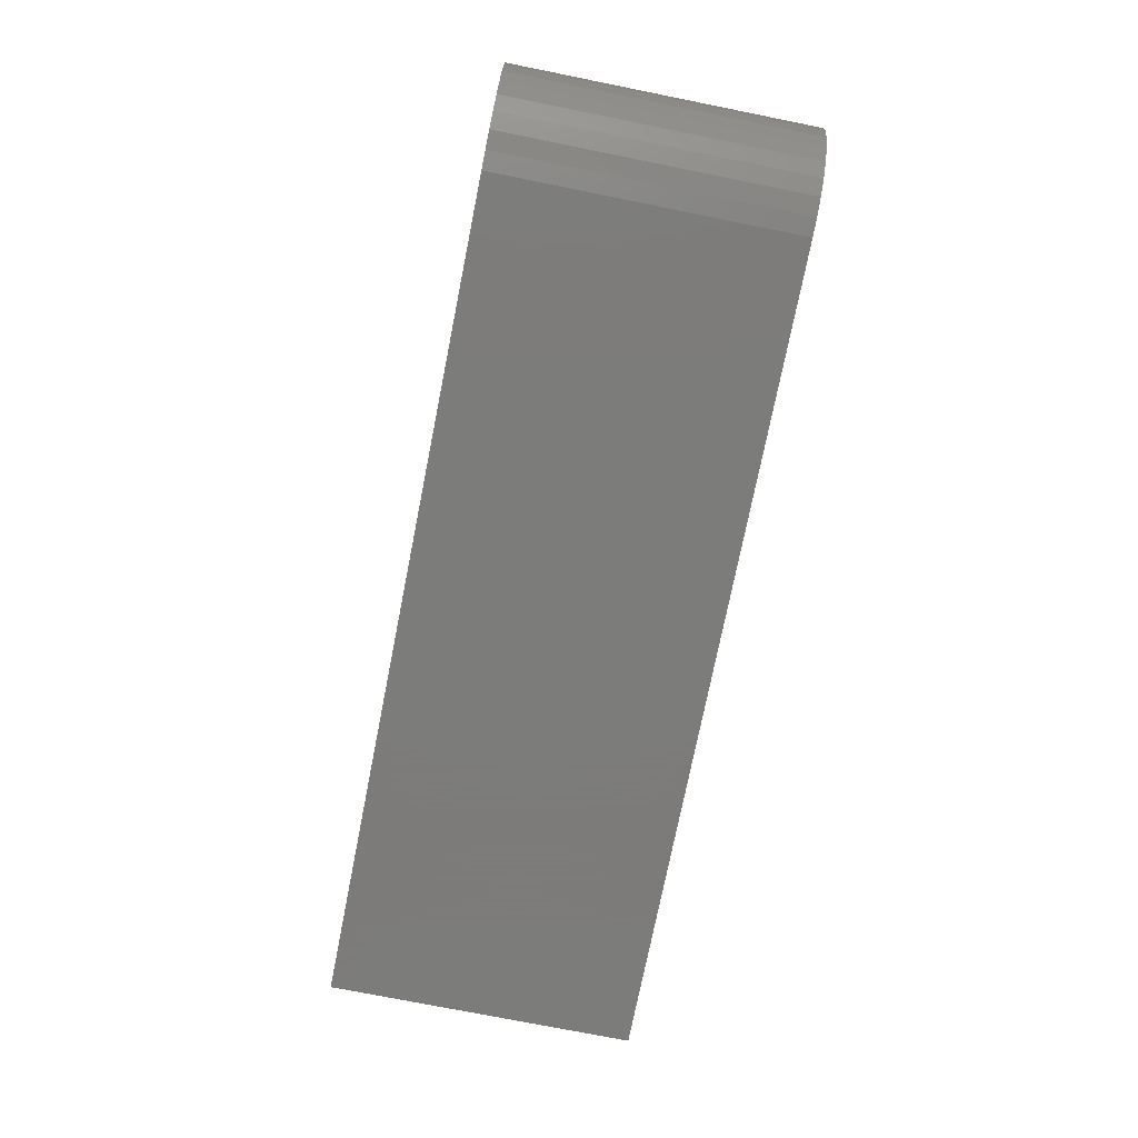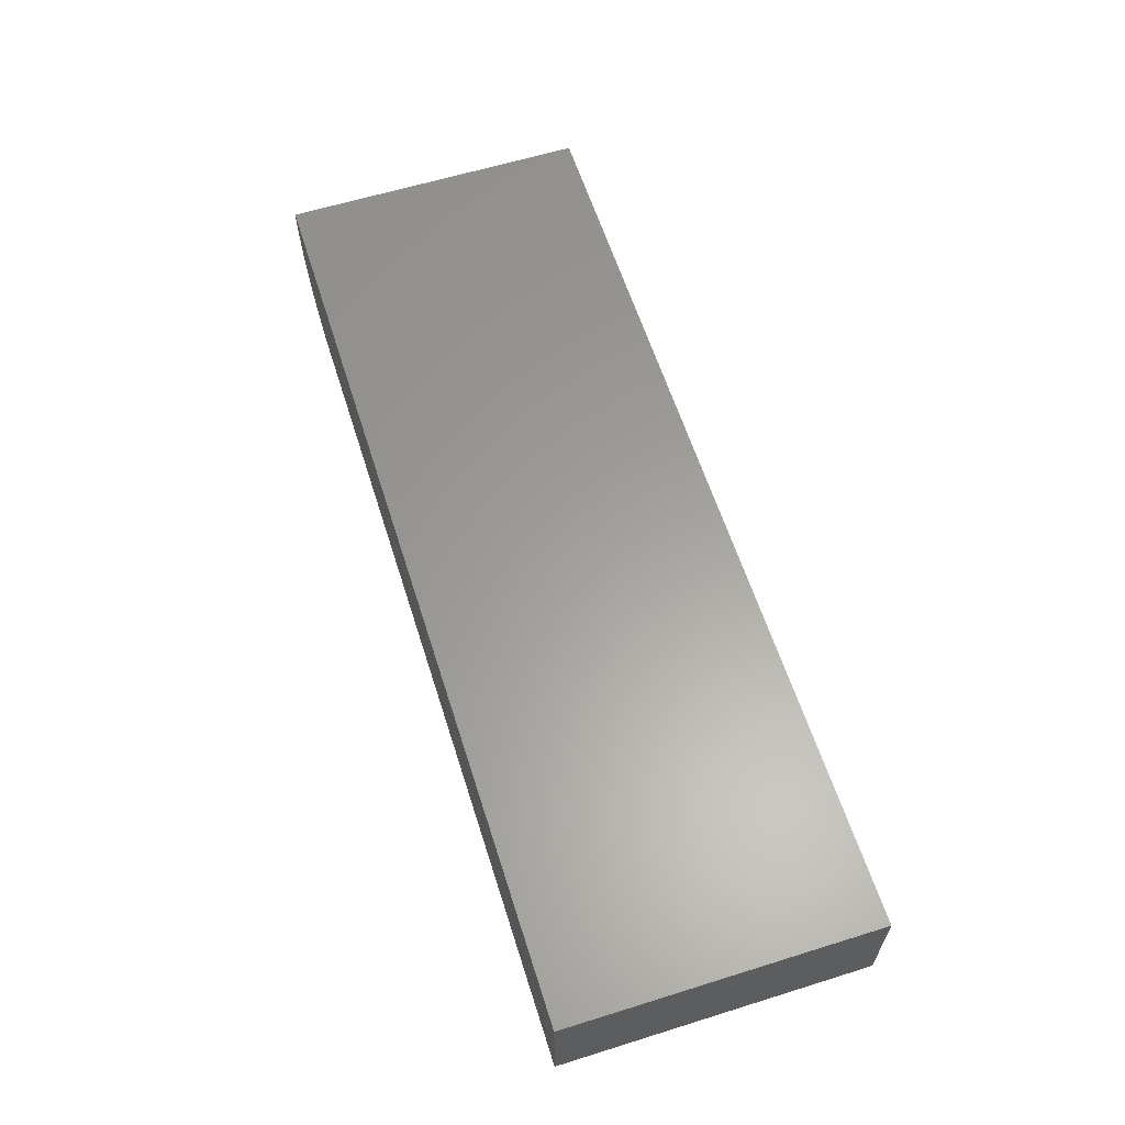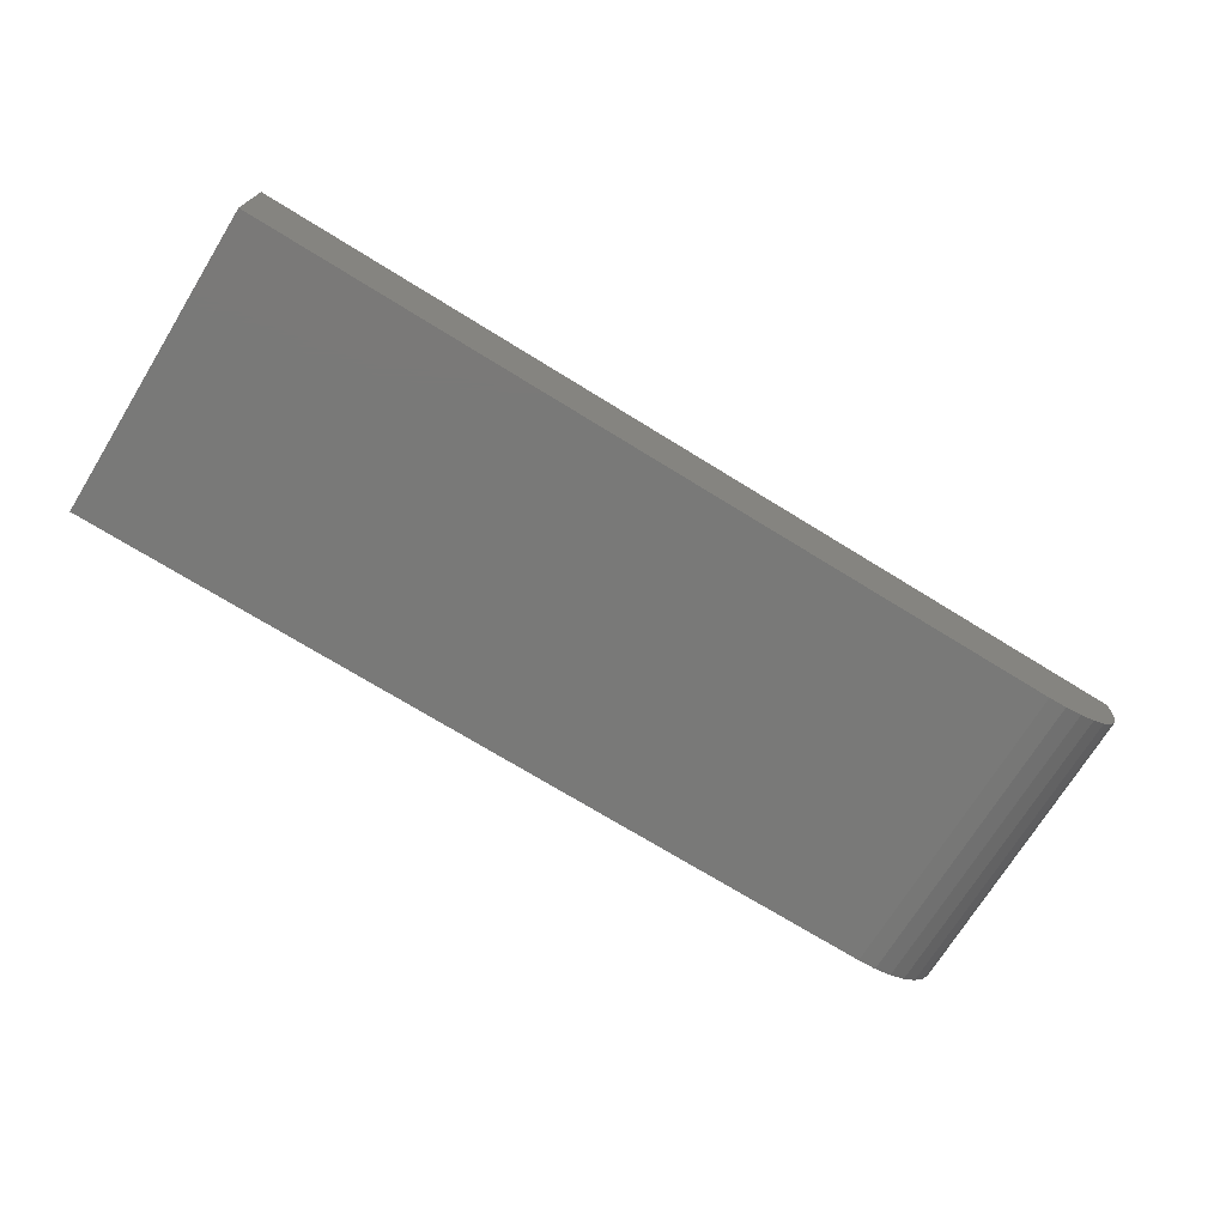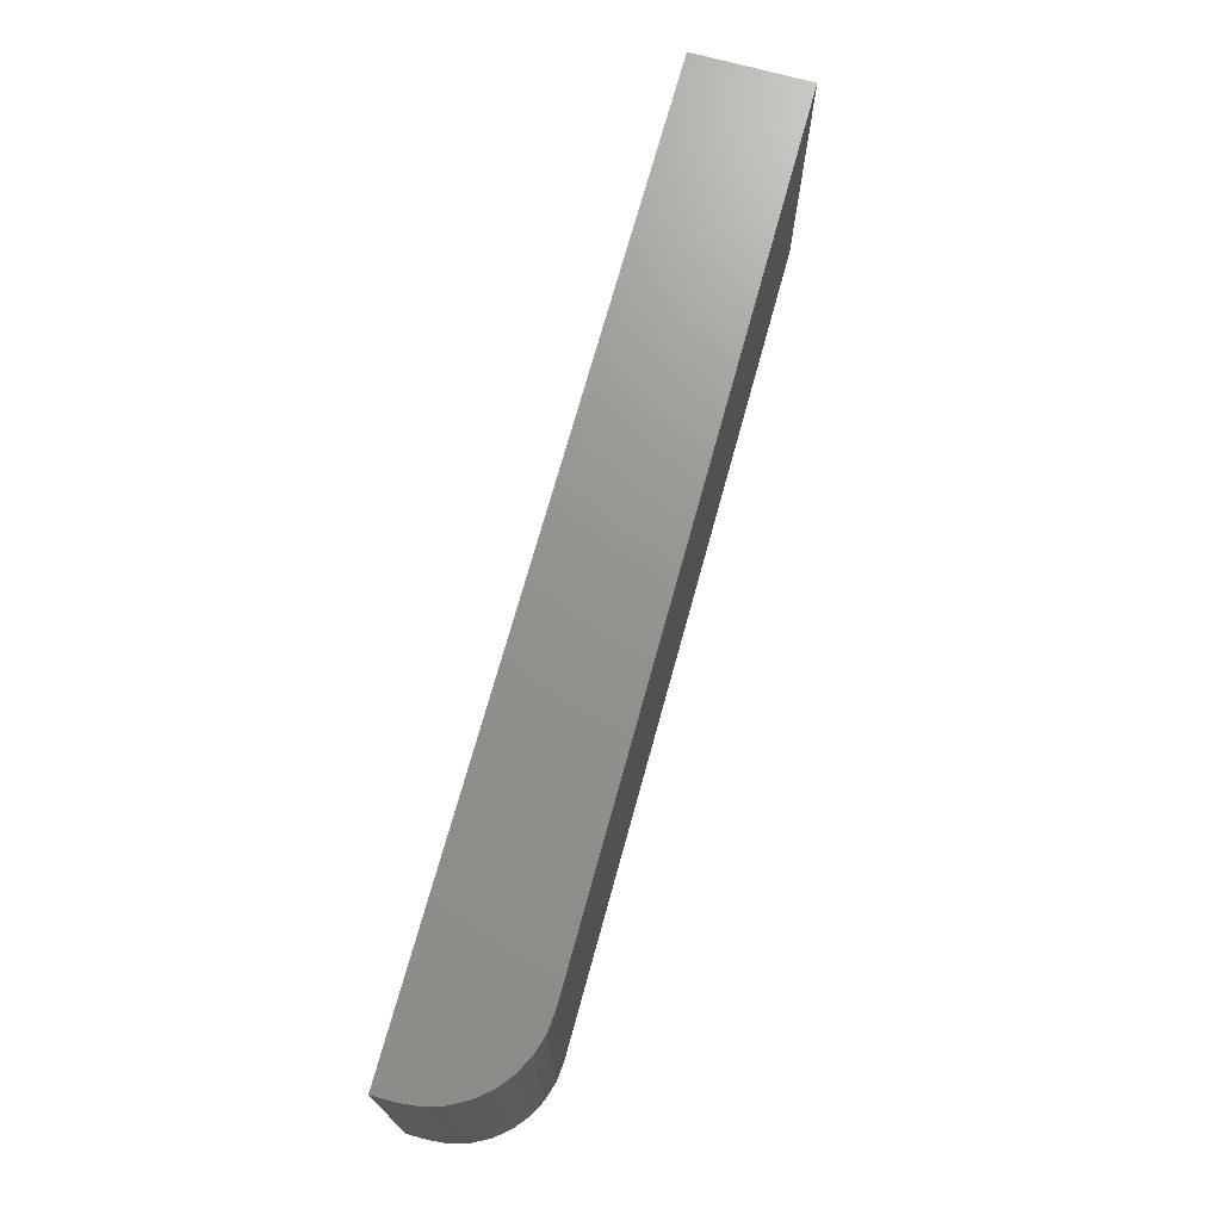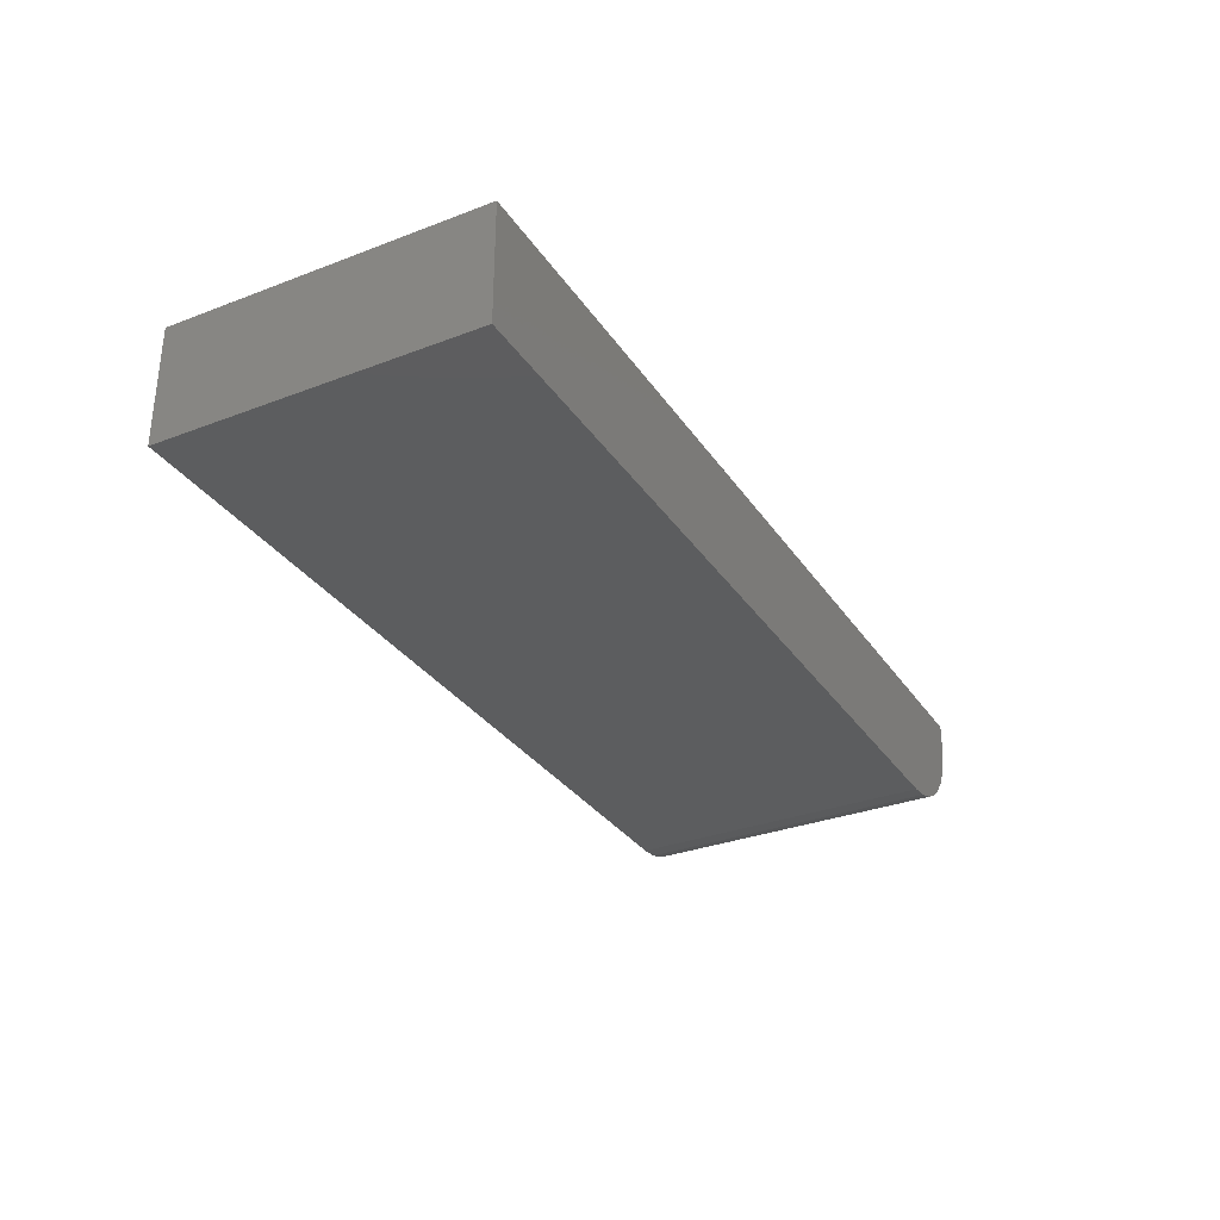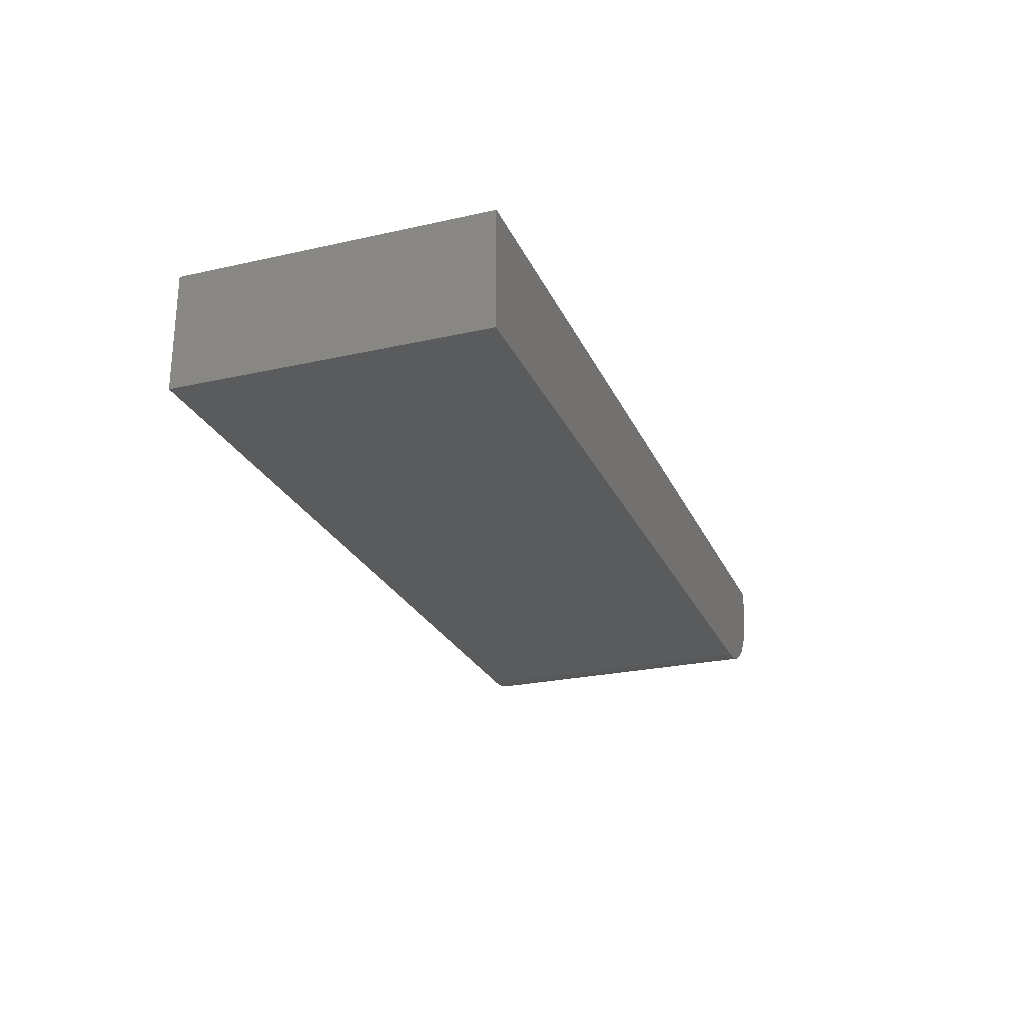
<metadata>
{"format":"stl","ext":"stl","renderer":"f3d","projection":"perspective","resolution":1024,"background":"white","views":[{"elev":-75.2,"azim":78.7,"up":"+Z"},{"elev":61.0,"azim":-107.6,"up":"+Z"},{"elev":-72.1,"azim":-31.7,"up":"+Z"},{"elev":71.3,"azim":105.4,"up":"+Y"},{"elev":-31.7,"azim":-61.7,"up":"+Z"},{"elev":-25.0,"azim":-70.0,"up":"+Z"}]}
</metadata>
<code>
# stl→obj: 24 verts, 44 faces
v 0.6719 -0.25 -4.114e-17
v 0.6871 -0.25 0.001501
v 0 -0.25 0
v 5.801e-18 -0.25 0.09474
v 0.7018 -0.25 0.005947
v 0.7153 -0.25 0.01317
v 0.7271 -0.25 0.02288
v 0.7368 -0.25 0.03472
v 0.7441 -0.25 0.04823
v 0.7485 -0.25 0.06288
v 0.75 -0.25 0.07812
v 0.75 -0.25 0.09474
v 0 0 0
v 0.6871 0 0.001501
v 0.6719 0 -4.114e-17
v 5.801e-18 0 0.09474
v 0.75 0 0.09474
v 0.75 0 0.07812
v 0.7485 0 0.06288
v 0.7441 0 0.04823
v 0.7368 0 0.03472
v 0.7271 0 0.02288
v 0.7153 0 0.01317
v 0.7018 0 0.005947
f 1 2 3
f 4 3 2
f 4 2 5
f 4 5 6
f 4 6 7
f 4 7 8
f 4 8 9
f 4 9 10
f 4 10 11
f 4 11 12
f 13 14 15
f 16 17 18
f 16 18 19
f 16 19 20
f 16 20 21
f 16 21 22
f 16 22 23
f 16 23 24
f 16 24 14
f 16 14 13
f 18 17 11
f 11 17 12
f 3 13 1
f 1 13 15
f 18 11 19
f 19 11 10
f 19 10 20
f 20 10 9
f 20 9 21
f 21 9 8
f 21 8 22
f 22 8 7
f 22 7 23
f 23 7 6
f 23 6 24
f 24 6 5
f 24 5 14
f 14 5 2
f 14 2 15
f 15 2 1
f 16 13 4
f 4 13 3
f 12 17 4
f 4 17 16

</code>
